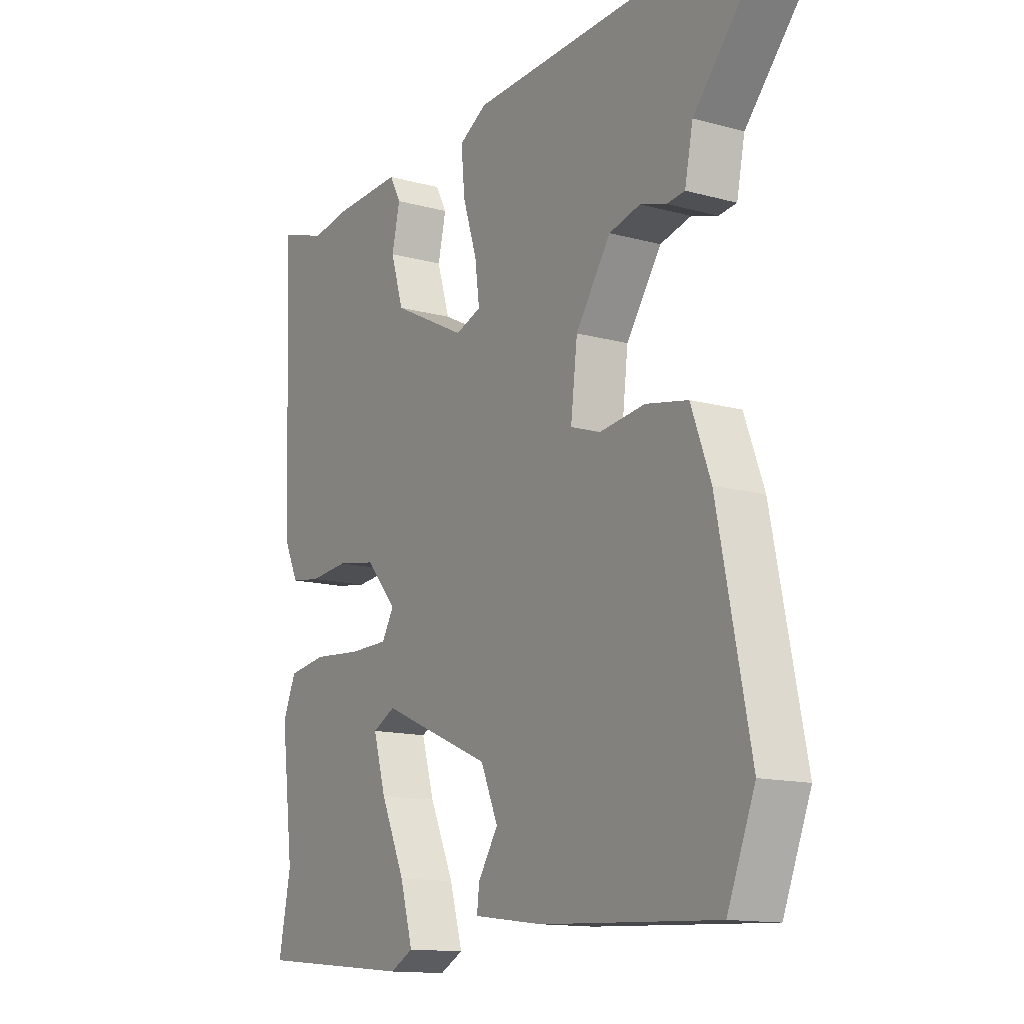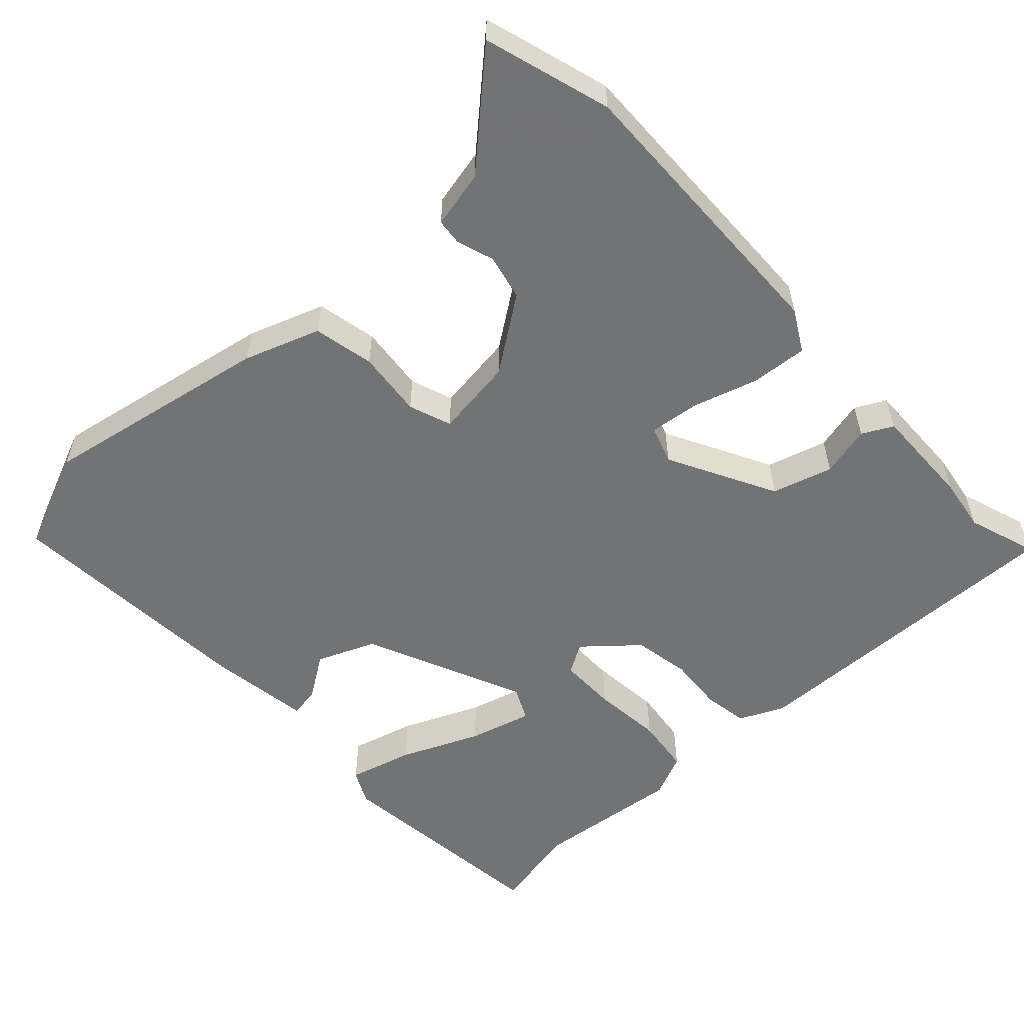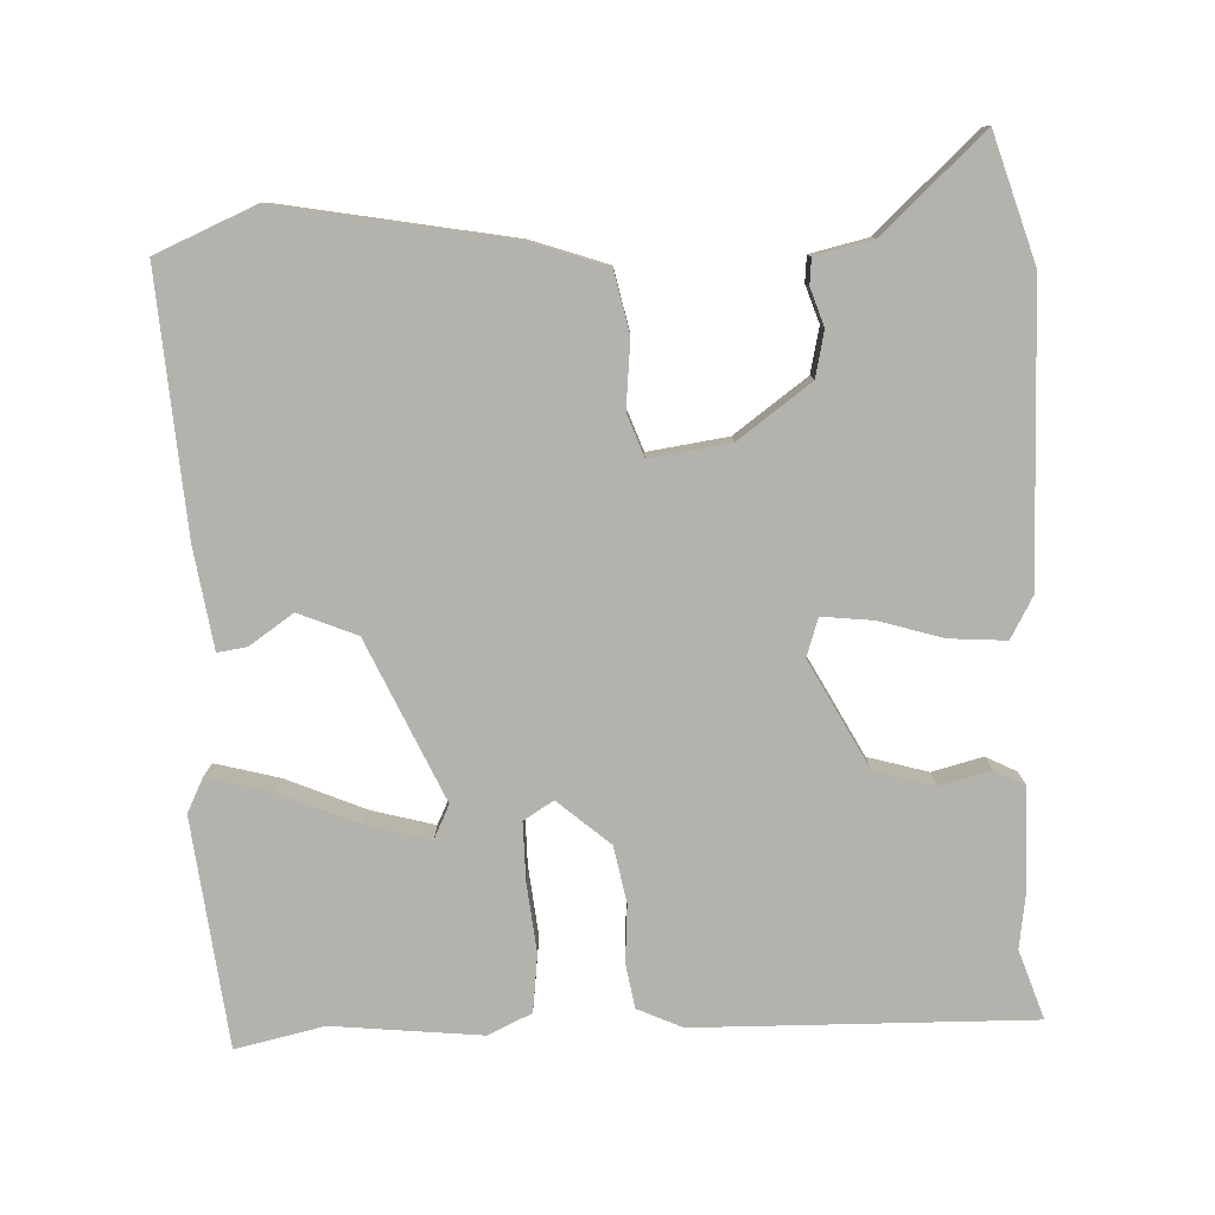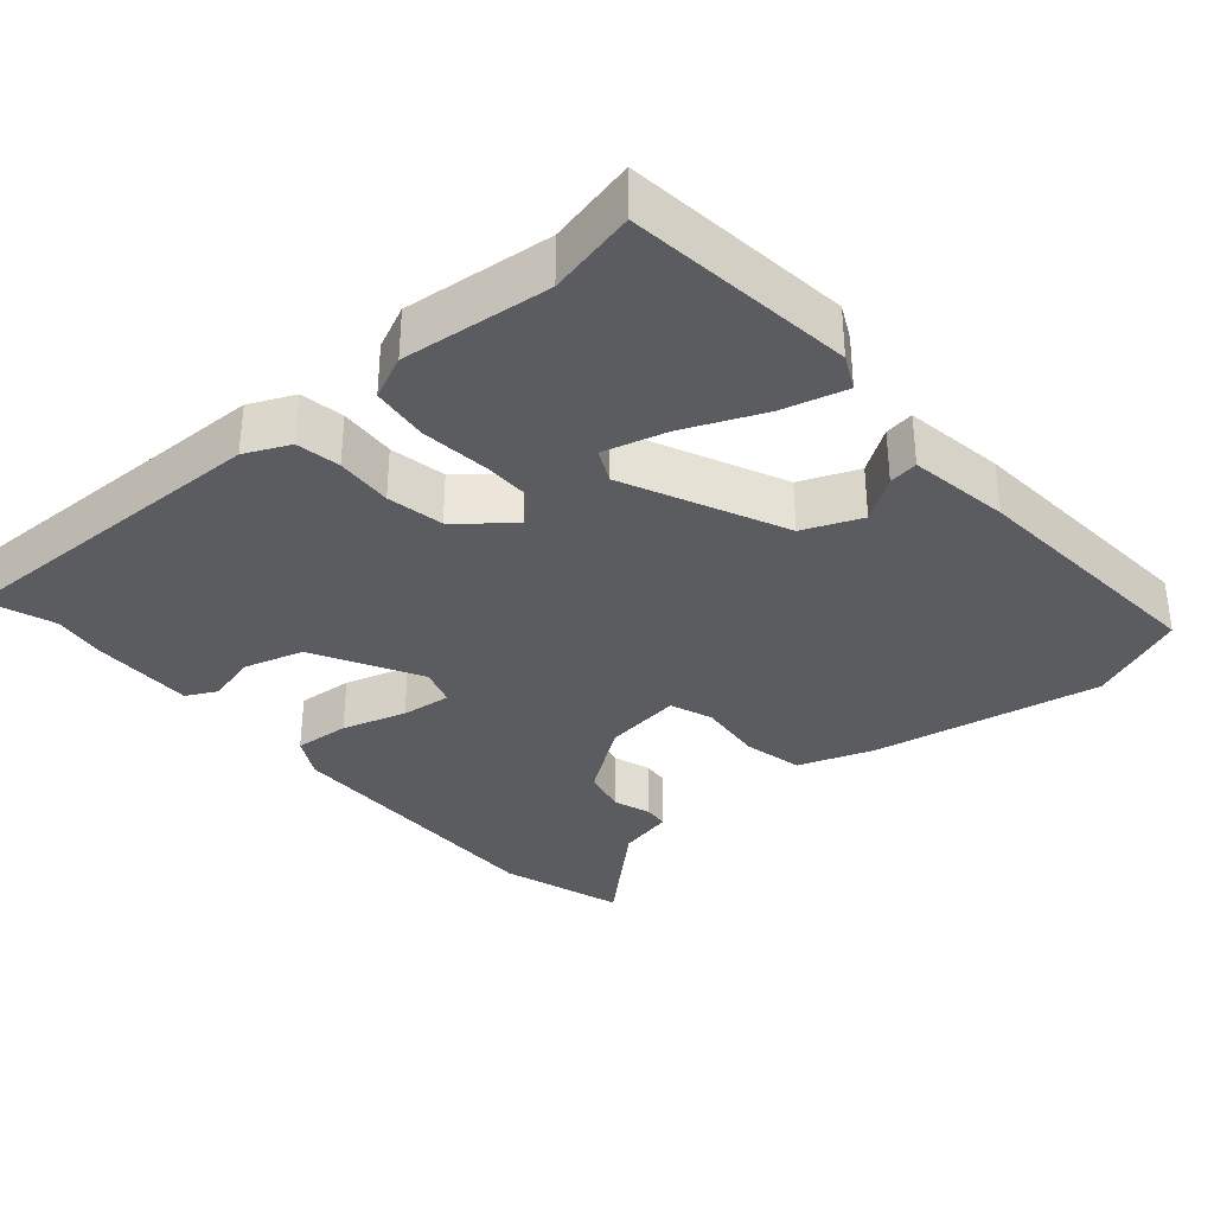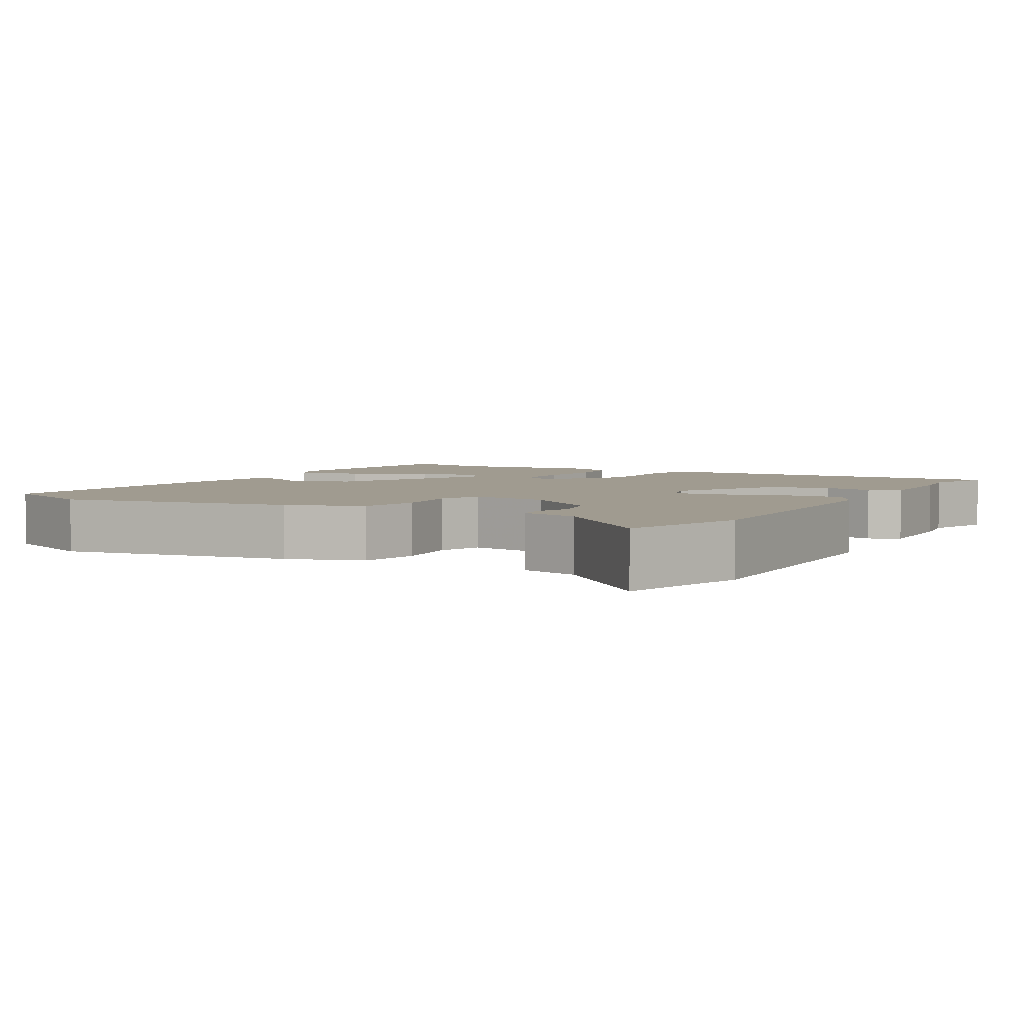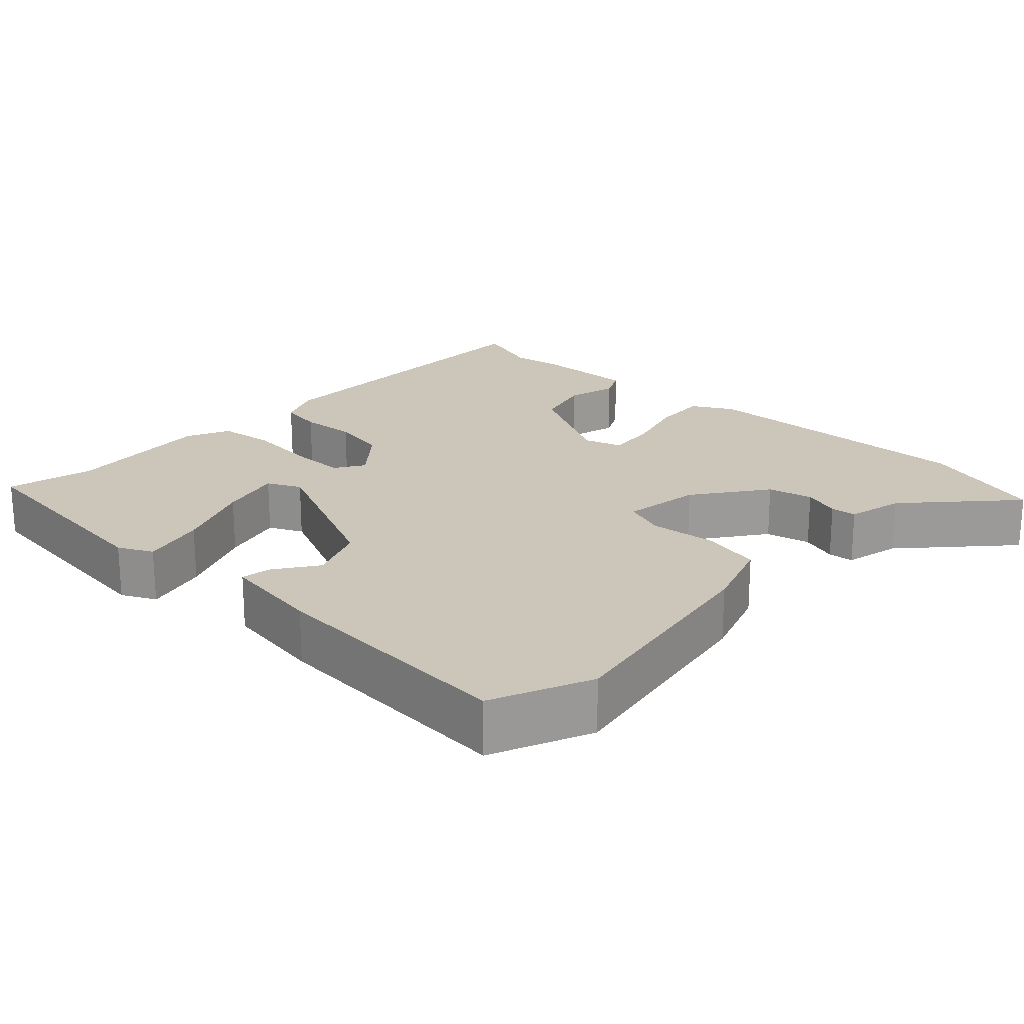
<metadata>
{"format":"obj","ext":"obj","renderer":"f3d","projection":"perspective","resolution":1024,"background":"white","views":[{"elev":-13.6,"azim":-121.6,"up":"+Z"},{"elev":-55.7,"azim":-46.2,"up":"+Y"},{"elev":-79.6,"azim":-86.5,"up":"+Y"},{"elev":-33.7,"azim":132.0,"up":"+Y"},{"elev":4.2,"azim":-58.9,"up":"+Y"},{"elev":21.0,"azim":-135.4,"up":"+Y"}]}
</metadata>
<code>
v -0.581 0.07 0.477
v -0.41 0.07 0.526
v -0.018 0.07 0.511
v 0.037 0.07 0.479
v 0.03 0.07 0.403
v 0.002 0.07 0.316
v -0.007 0.07 0.248
v 0.044 0.07 0.23
v 0.19 0.07 0.304
v 0.215 0.07 0.385
v 0.199 0.07 0.454
v 0.221 0.07 0.495
v 0.359 0.07 0.49
v 0.432 0.07 0.478
v 0.526 0.07 0.508
v 0.509 0.07 0.055
v 0.48 0.07 -0.005
v 0.42 0.07 -0.014
v 0.343 0.07 -0.007
v 0.266 0.07 -0.02
v 0.204 0.07 -0.089
v 0.228 0.07 -0.13
v 0.306 0.07 -0.131
v 0.401 0.07 -0.123
v 0.478 0.07 -0.134
v 0.504 0.07 -0.194
v 0.479 0.07 -0.395
v 0.503 0.07 -0.515
v 0.194 0.07 -0.544
v 0.148 0.07 -0.52
v 0.173 0.07 -0.433
v 0.221 0.07 -0.327
v 0.246 0.07 -0.242
v 0.201 0.07 -0.219
v -0.017 0.07 -0.312
v -0.051 0.07 -0.39
v -0.012 0.07 -0.45
v -0.007 0.07 -0.49
v -0.145 0.07 -0.508
v -0.49 0.07 -0.525
v -0.544 0.07 -0.39
v -0.481 0.07 -0.079
v -0.443 0.07 0.023
v -0.361 0.07 0.039
v -0.271 0.07 0.028
v -0.213 0.07 0.048
v -0.226 0.07 0.156
v -0.295 0.07 0.256
v -0.356 0.07 0.271
v -0.407 0.07 0.255
v -0.442 0.07 0.259
v -0.458 0.07 0.337
v -0.581 0 0.477
v -0.41 0 0.526
v -0.018 0 0.511
v 0.037 0 0.479
v 0.03 0 0.403
v 0.002 0 0.316
v -0.007 0 0.248
v 0.044 0 0.23
v 0.19 0 0.304
v 0.215 0 0.385
v 0.199 0 0.454
v 0.221 0 0.495
v 0.359 0 0.49
v 0.432 0 0.478
v 0.526 0 0.508
v 0.509 0 0.055
v 0.48 0 -0.005
v 0.42 0 -0.014
v 0.343 0 -0.007
v 0.266 0 -0.02
v 0.204 0 -0.089
v 0.228 0 -0.13
v 0.306 0 -0.131
v 0.401 0 -0.123
v 0.478 0 -0.134
v 0.504 0 -0.194
v 0.479 0 -0.395
v 0.503 0 -0.515
v 0.194 0 -0.544
v 0.148 0 -0.52
v 0.173 0 -0.433
v 0.221 0 -0.327
v 0.246 0 -0.242
v 0.201 0 -0.219
v -0.017 0 -0.312
v -0.051 0 -0.39
v -0.012 0 -0.45
v -0.007 0 -0.49
v -0.145 0 -0.508
v -0.49 0 -0.525
v -0.544 0 -0.39
v -0.481 0 -0.079
v -0.443 0 0.023
v -0.361 0 0.039
v -0.271 0 0.028
v -0.213 0 0.048
v -0.226 0 0.156
v -0.295 0 0.256
v -0.356 0 0.271
v -0.407 0 0.255
v -0.442 0 0.259
v -0.458 0 0.337
f 49 50 51 52
f 48 49 52 1
f 42 43 44 45
f 42 45 46
f 41 42 46
f 40 41 46
f 39 40 46
f 36 37 38 39
f 35 36 39 46
f 34 35 46 47
f 29 30 31 32
f 27 28 29 32
f 27 32 33
f 26 27 33
f 23 24 25 26
f 22 23 26 33
f 21 22 33 34
f 16 17 18 19
f 14 15 16 19
f 14 19 20
f 13 14 20 21
f 10 11 12 13
f 9 10 13 21
f 3 4 5 6
f 3 6 7
f 48 1 2 3
f 48 3 7
f 47 48 7 8
f 34 47 8
f 8 9 21 34
f 104 103 102 101
f 53 104 101 100
f 97 96 95 94
f 98 97 94
f 98 94 93
f 98 93 92
f 98 92 91
f 91 90 89 88
f 98 91 88 87
f 99 98 87 86
f 84 83 82 81
f 84 81 80 79
f 85 84 79
f 85 79 78
f 78 77 76 75
f 85 78 75 74
f 86 85 74 73
f 71 70 69 68
f 71 68 67 66
f 72 71 66
f 73 72 66 65
f 65 64 63 62
f 73 65 62 61
f 58 57 56 55
f 59 58 55
f 55 54 53 100
f 59 55 100
f 60 59 100 99
f 60 99 86
f 86 73 61 60
f 1 53 54 2
f 2 54 55 3
f 3 55 56 4
f 4 56 57 5
f 5 57 58 6
f 6 58 59 7
f 7 59 60 8
f 8 60 61 9
f 9 61 62 10
f 10 62 63 11
f 11 63 64 12
f 12 64 65 13
f 13 65 66 14
f 14 66 67 15
f 15 67 68 16
f 16 68 69 17
f 17 69 70 18
f 18 70 71 19
f 19 71 72 20
f 20 72 73 21
f 21 73 74 22
f 22 74 75 23
f 23 75 76 24
f 24 76 77 25
f 25 77 78 26
f 26 78 79 27
f 27 79 80 28
f 28 80 81 29
f 29 81 82 30
f 30 82 83 31
f 31 83 84 32
f 32 84 85 33
f 33 85 86 34
f 34 86 87 35
f 35 87 88 36
f 36 88 89 37
f 37 89 90 38
f 38 90 91 39
f 39 91 92 40
f 40 92 93 41
f 41 93 94 42
f 42 94 95 43
f 43 95 96 44
f 44 96 97 45
f 45 97 98 46
f 46 98 99 47
f 47 99 100 48
f 48 100 101 49
f 49 101 102 50
f 50 102 103 51
f 51 103 104 52
f 52 104 53 1

</code>
